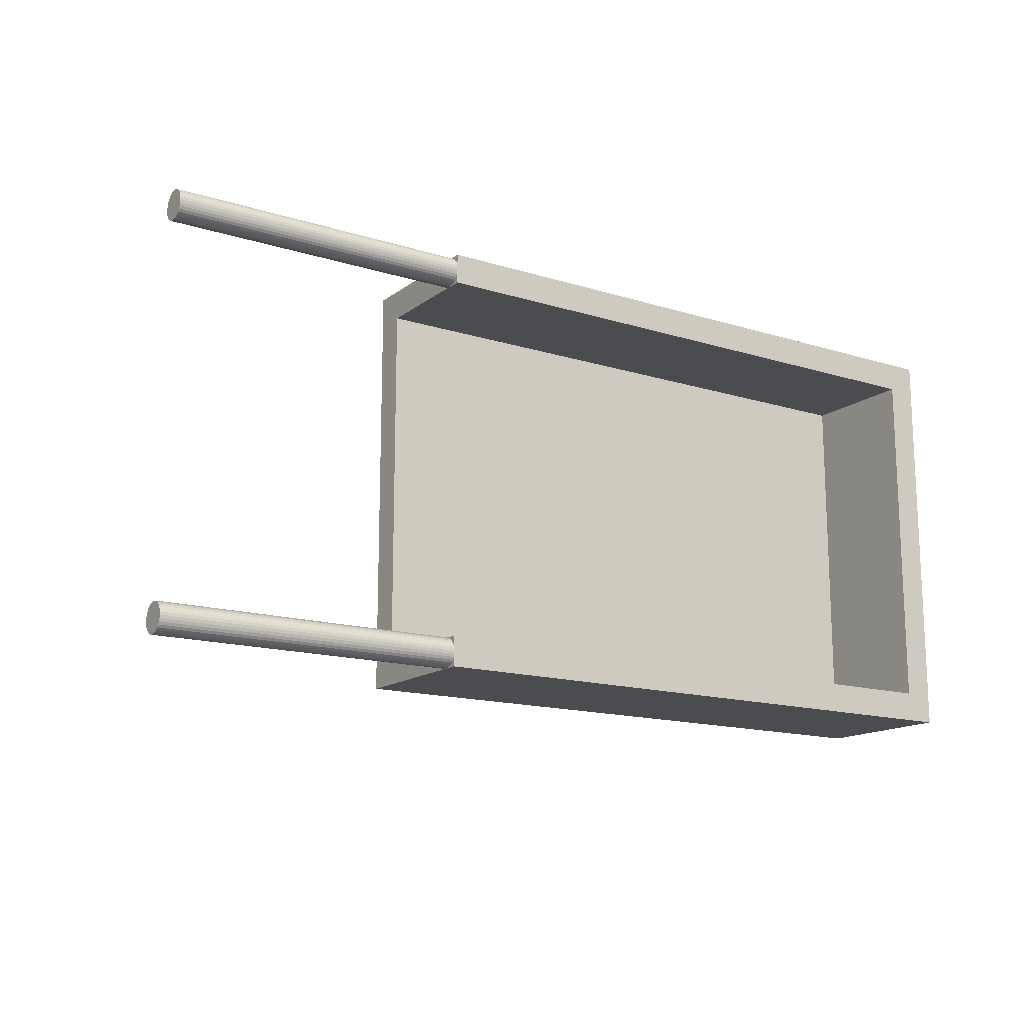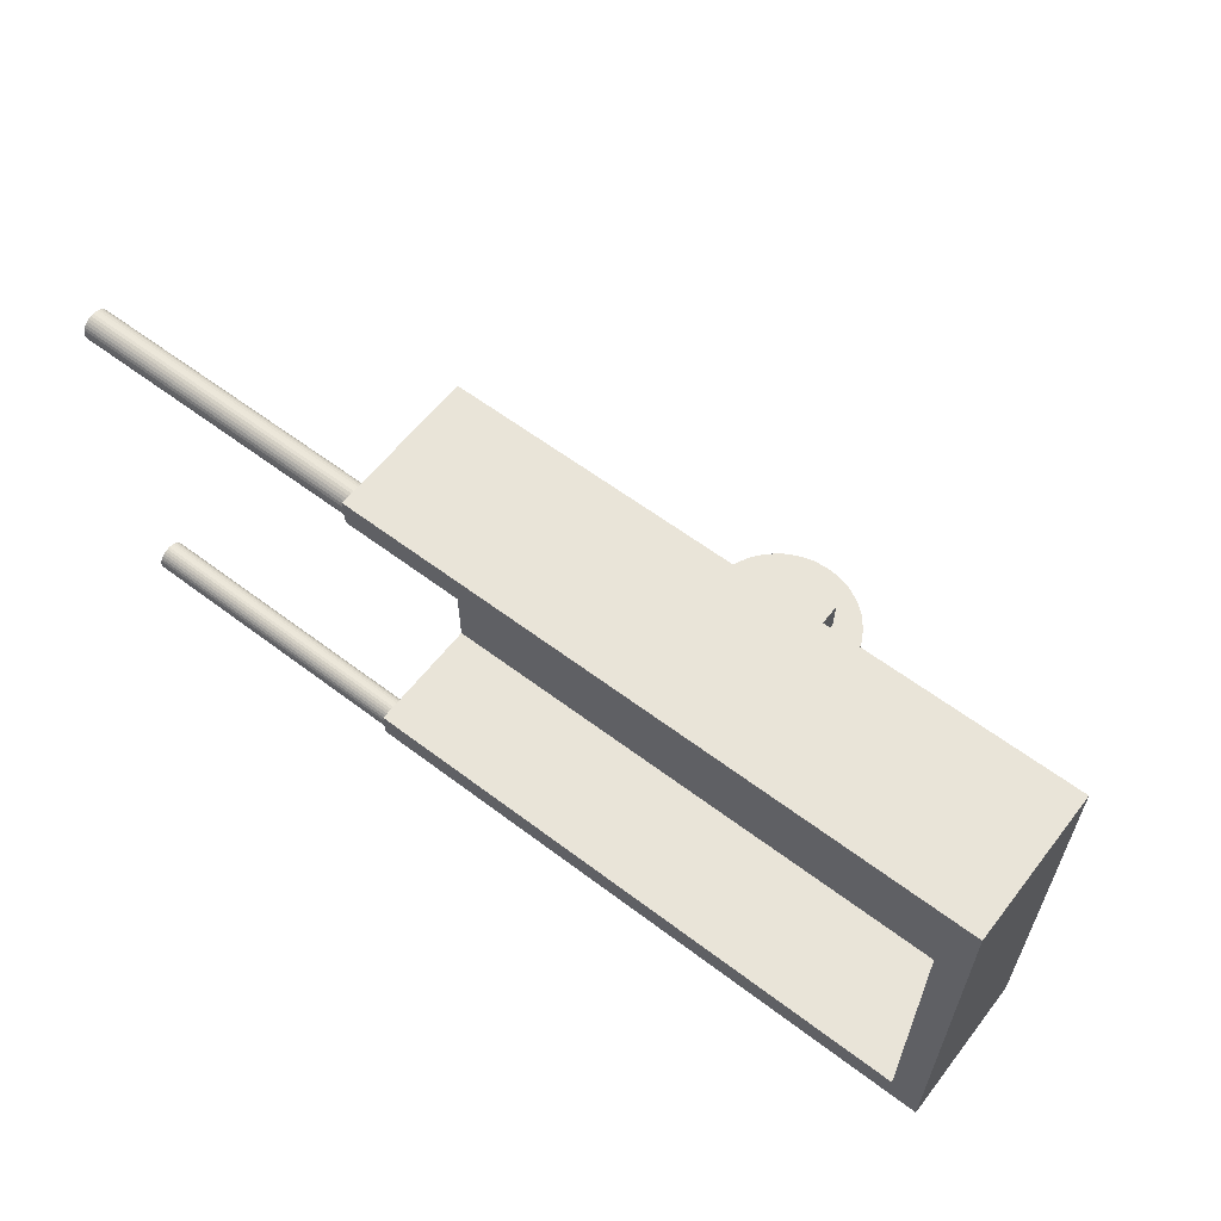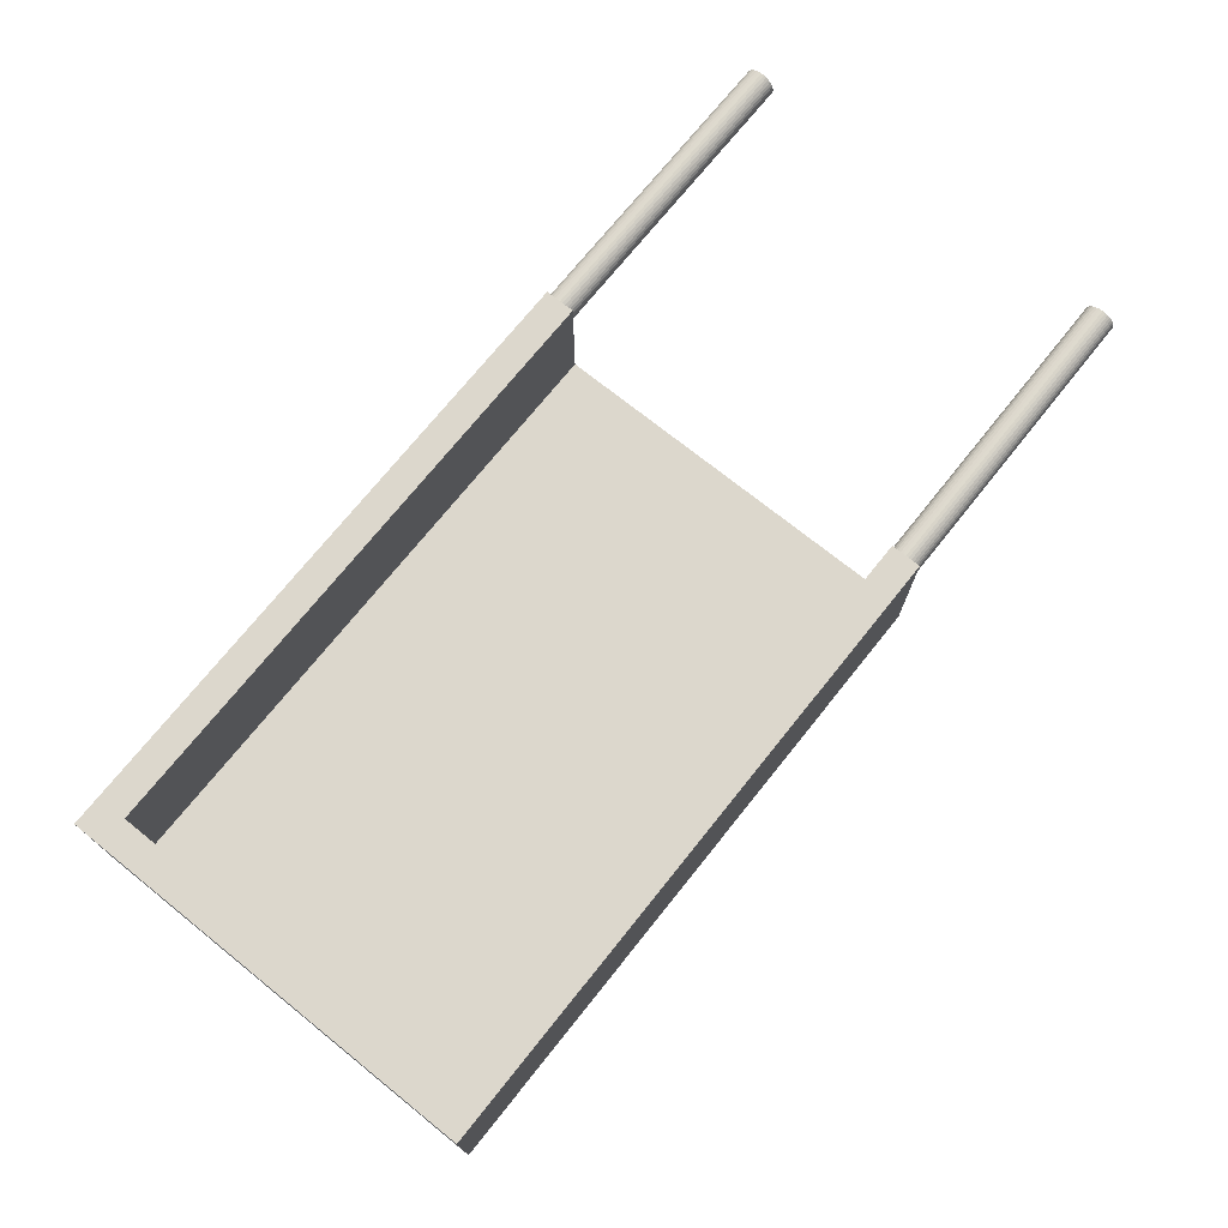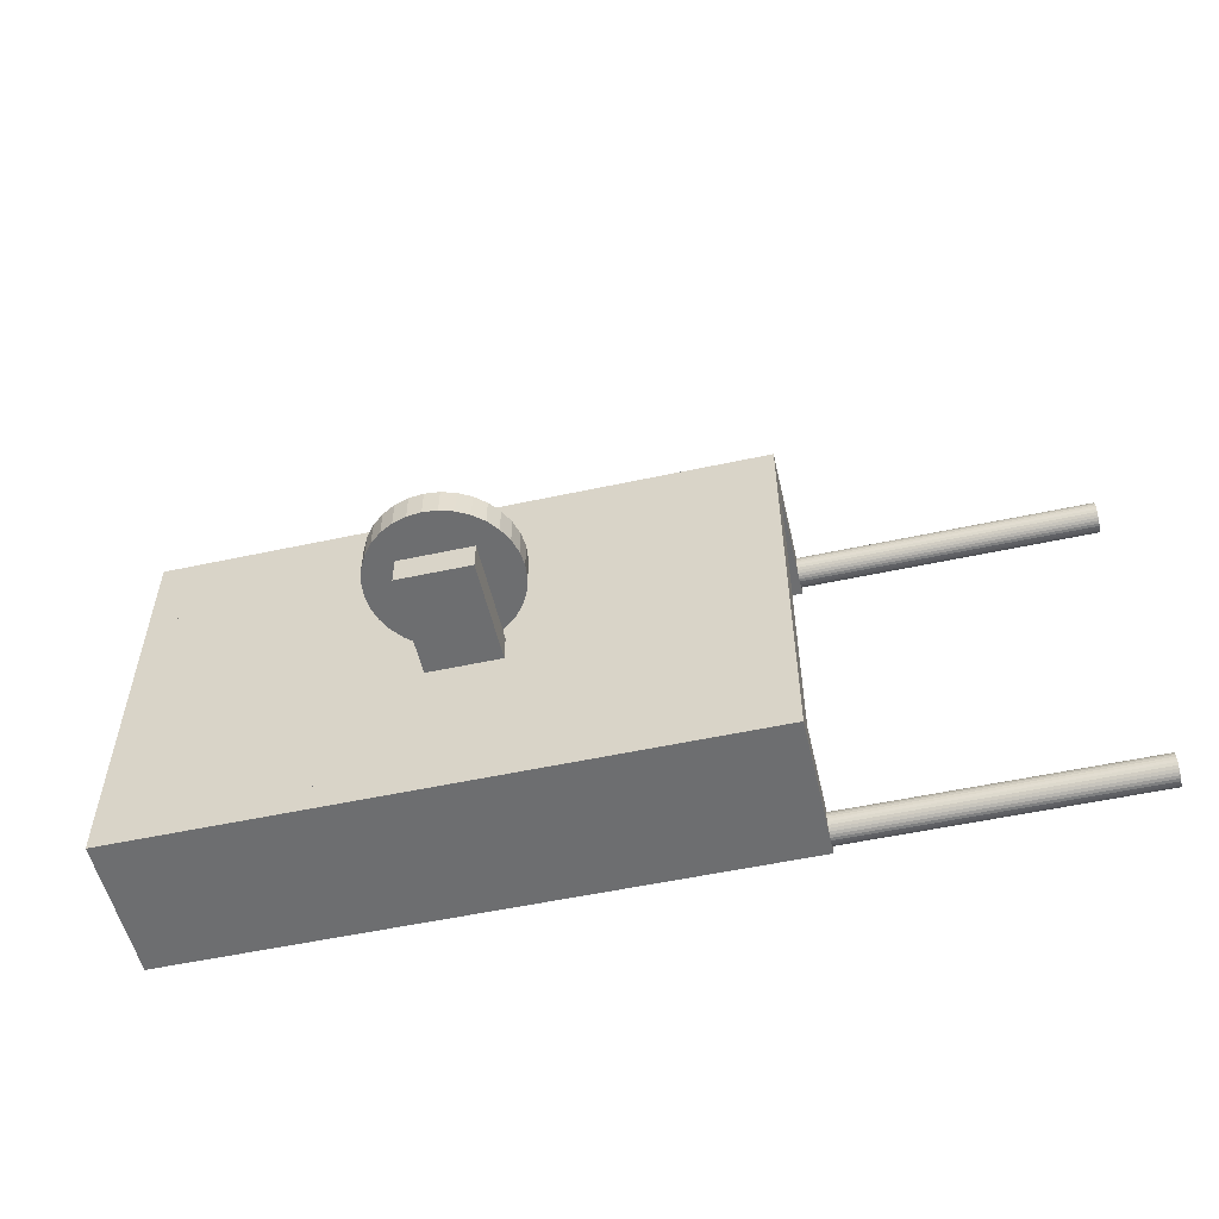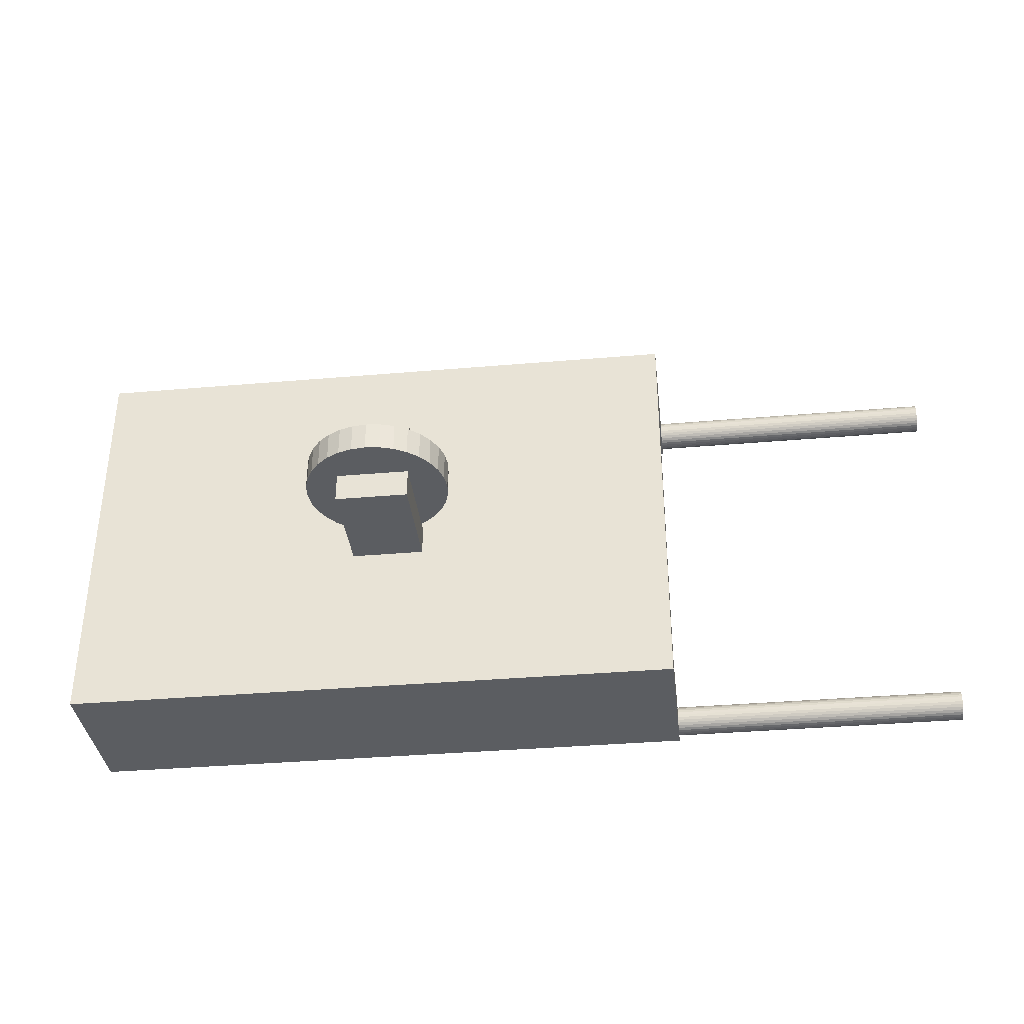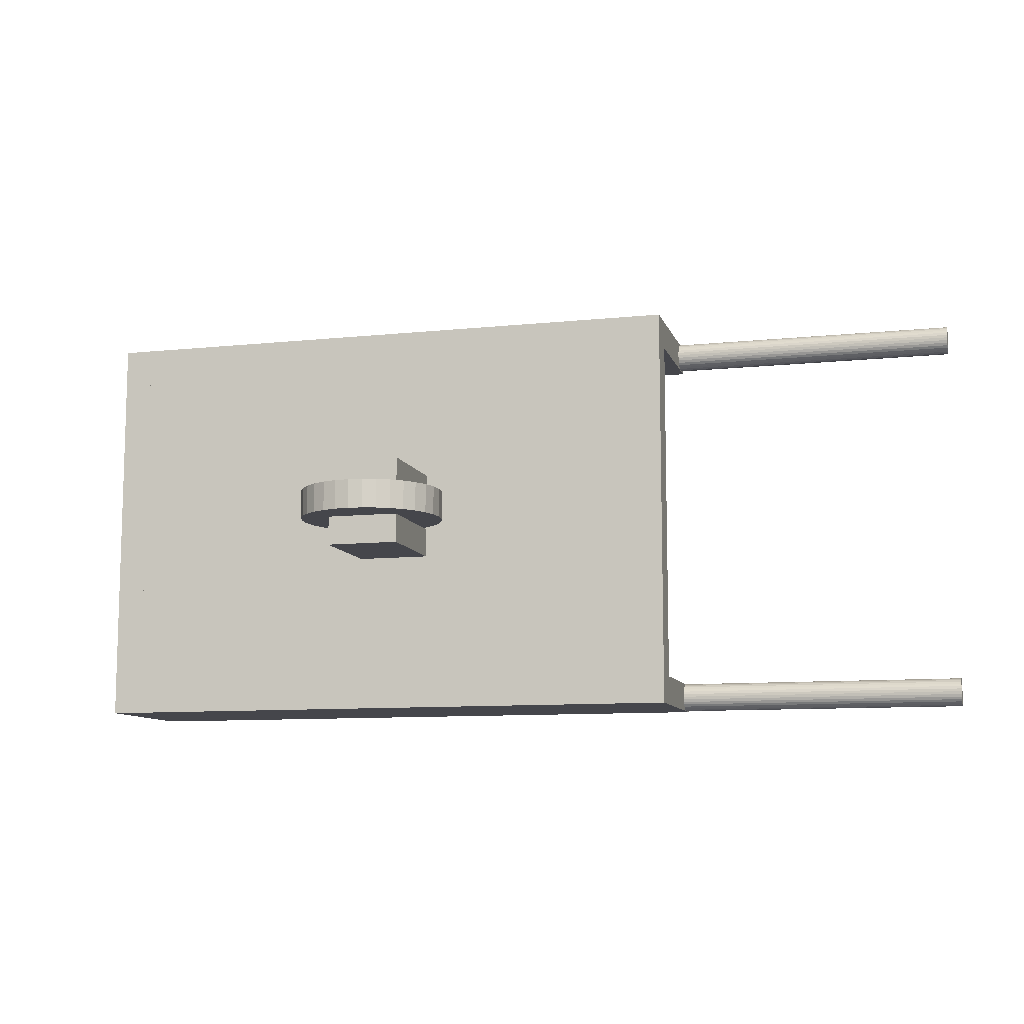
<metadata>
{"format":"obj","ext":"obj","renderer":"f3d","projection":"perspective","resolution":1024,"background":"white","views":[{"elev":-15.1,"azim":146.5,"up":"+Z"},{"elev":60.2,"azim":-142.3,"up":"+Z"},{"elev":72.8,"azim":-51.3,"up":"+Y"},{"elev":-54.3,"azim":12.9,"up":"+Z"},{"elev":-35.9,"azim":6.5,"up":"+Z"},{"elev":-10.0,"azim":15.0,"up":"+Z"}]}
</metadata>
<code>
v 2 0.1 -1.2
v 2 -0.1 -1.2
v 2 0.1 1.2
v 2 -0.1 1.2
v -2 0.1 -1.2
v -2 -0.1 -1.2
v -2 0.1 1.2
v -2 -0.1 1.2
f 1 5 7 3
f 4 3 7 8
f 8 7 5 6
f 6 2 4 8
f 2 1 3 4
f 6 5 1 2
v 2 0.9 1.2
v 2 -0.1 1.2
v 2 0.9 1.4
v 2 -0.1 1.4
v -2 0.9 1.2
v -2 -0.1 1.2
v -2 0.9 1.4
v -2 -0.1 1.4
f 9 13 15 11
f 12 11 15 16
f 16 15 13 14
f 14 10 12 16
f 10 9 11 12
f 14 13 9 10
v -2 0.9 -1.4
v -2 -0.1 -1.4
v -2 0.9 1.4
v -2 -0.1 1.4
v -2.2 0.9 -1.4
v -2.2 -0.1 -1.4
v -2.2 0.9 1.4
v -2.2 -0.1 1.4
f 17 21 23 19
f 20 19 23 24
f 24 23 21 22
f 22 18 20 24
f 18 17 19 20
f 22 21 17 18
v 0 -0.1 -0.1
v 0 -0.1 0.1
v 0.09755 -0.1096 -0.1
v 0.09755 -0.1096 0.1
v 0.1913 -0.1381 -0.1
v 0.1913 -0.1381 0.1
v 0.2778 -0.1843 -0.1
v 0.2778 -0.1843 0.1
v 0.3536 -0.2464 -0.1
v 0.3536 -0.2464 0.1
v 0.4157 -0.3222 -0.1
v 0.4157 -0.3222 0.1
v 0.4619 -0.4087 -0.1
v 0.4619 -0.4087 0.1
v 0.4904 -0.5025 -0.1
v 0.4904 -0.5025 0.1
v 0.5 -0.6 -0.1
v 0.5 -0.6 0.1
v 0.4904 -0.6975 -0.1
v 0.4904 -0.6975 0.1
v 0.4619 -0.7913 -0.1
v 0.4619 -0.7913 0.1
v 0.4157 -0.8778 -0.1
v 0.4157 -0.8778 0.1
v 0.3536 -0.9536 -0.1
v 0.3536 -0.9536 0.1
v 0.2778 -1.016 -0.1
v 0.2778 -1.016 0.1
v 0.1913 -1.062 -0.1
v 0.1913 -1.062 0.1
v 0.09755 -1.09 -0.1
v 0.09755 -1.09 0.1
v -0 -1.1 -0.1
v -0 -1.1 0.1
v -0.09755 -1.09 -0.1
v -0.09755 -1.09 0.1
v -0.1913 -1.062 -0.1
v -0.1913 -1.062 0.1
v -0.2778 -1.016 -0.1
v -0.2778 -1.016 0.1
v -0.3536 -0.9536 -0.1
v -0.3536 -0.9536 0.1
v -0.4157 -0.8778 -0.1
v -0.4157 -0.8778 0.1
v -0.4619 -0.7913 -0.1
v -0.4619 -0.7913 0.1
v -0.4904 -0.6975 -0.1
v -0.4904 -0.6975 0.1
v -0.5 -0.6 -0.1
v -0.5 -0.6 0.1
v -0.4904 -0.5025 -0.1
v -0.4904 -0.5025 0.1
v -0.4619 -0.4087 -0.1
v -0.4619 -0.4087 0.1
v -0.4157 -0.3222 -0.1
v -0.4157 -0.3222 0.1
v -0.3536 -0.2464 -0.1
v -0.3536 -0.2464 0.1
v -0.2778 -0.1843 -0.1
v -0.2778 -0.1843 0.1
v -0.1913 -0.1381 -0.1
v -0.1913 -0.1381 0.1
v -0.09755 -0.1096 -0.1
v -0.09755 -0.1096 0.1
f 25 26 28 27
f 27 28 30 29
f 29 30 32 31
f 31 32 34 33
f 33 34 36 35
f 35 36 38 37
f 37 38 40 39
f 39 40 42 41
f 41 42 44 43
f 43 44 46 45
f 45 46 48 47
f 47 48 50 49
f 49 50 52 51
f 51 52 54 53
f 53 54 56 55
f 55 56 58 57
f 57 58 60 59
f 59 60 62 61
f 61 62 64 63
f 63 64 66 65
f 65 66 68 67
f 67 68 70 69
f 69 70 72 71
f 71 72 74 73
f 73 74 76 75
f 75 76 78 77
f 77 78 80 79
f 79 80 82 81
f 81 82 84 83
f 83 84 86 85
f 28 26 88 86 84 82 80 78 76 74 72 70 68 66 64 62 60 58 56 54 52 50 48 46 44 42 40 38 36 34 32 30
f 85 86 88 87
f 87 88 26 25
f 25 27 29 31 33 35 37 39 41 43 45 47 49 51 53 55 57 59 61 63 65 67 69 71 73 75 77 79 81 83 85 87
v 2 0.9 -1.4
v 2 -0.1 -1.4
v 2 0.9 -1.2
v 2 -0.1 -1.2
v -2 0.9 -1.4
v -2 -0.1 -1.4
v -2 0.9 -1.2
v -2 -0.1 -1.2
f 89 93 95 91
f 92 91 95 96
f 96 95 93 94
f 94 90 92 96
f 90 89 91 92
f 94 93 89 90
v 2 0.8 1.2
v 4 0.8 1.2
v 2 0.7805 1.202
v 4 0.7805 1.202
v 2 0.7617 1.208
v 4 0.7617 1.208
v 2 0.7444 1.217
v 4 0.7444 1.217
v 2 0.7293 1.229
v 4 0.7293 1.229
v 2 0.7169 1.244
v 4 0.7169 1.244
v 2 0.7076 1.262
v 4 0.7076 1.262
v 2 0.7019 1.28
v 4 0.7019 1.28
v 2 0.7 1.3
v 4 0.7 1.3
v 2 0.7019 1.32
v 4 0.7019 1.32
v 2 0.7076 1.338
v 4 0.7076 1.338
v 2 0.7169 1.356
v 4 0.7169 1.356
v 2 0.7293 1.371
v 4 0.7293 1.371
v 2 0.7444 1.383
v 4 0.7444 1.383
v 2 0.7617 1.392
v 4 0.7617 1.392
v 2 0.7805 1.398
v 4 0.7805 1.398
v 2 0.8 1.4
v 4 0.8 1.4
v 2 0.8195 1.398
v 4 0.8195 1.398
v 2 0.8383 1.392
v 4 0.8383 1.392
v 2 0.8556 1.383
v 4 0.8556 1.383
v 2 0.8707 1.371
v 4 0.8707 1.371
v 2 0.8831 1.356
v 4 0.8831 1.356
v 2 0.8924 1.338
v 4 0.8924 1.338
v 2 0.8981 1.32
v 4 0.8981 1.32
v 2 0.9 1.3
v 4 0.9 1.3
v 2 0.8981 1.28
v 4 0.8981 1.28
v 2 0.8924 1.262
v 4 0.8924 1.262
v 2 0.8831 1.244
v 4 0.8831 1.244
v 2 0.8707 1.229
v 4 0.8707 1.229
v 2 0.8556 1.217
v 4 0.8556 1.217
v 2 0.8383 1.208
v 4 0.8383 1.208
v 2 0.8195 1.202
v 4 0.8195 1.202
f 97 98 100 99
f 99 100 102 101
f 101 102 104 103
f 103 104 106 105
f 105 106 108 107
f 107 108 110 109
f 109 110 112 111
f 111 112 114 113
f 113 114 116 115
f 115 116 118 117
f 117 118 120 119
f 119 120 122 121
f 121 122 124 123
f 123 124 126 125
f 125 126 128 127
f 127 128 130 129
f 129 130 132 131
f 131 132 134 133
f 133 134 136 135
f 135 136 138 137
f 137 138 140 139
f 139 140 142 141
f 141 142 144 143
f 143 144 146 145
f 145 146 148 147
f 147 148 150 149
f 149 150 152 151
f 151 152 154 153
f 153 154 156 155
f 155 156 158 157
f 100 98 160 158 156 154 152 150 148 146 144 142 140 138 136 134 132 130 128 126 124 122 120 118 116 114 112 110 108 106 104 102
f 157 158 160 159
f 159 160 98 97
f 97 99 101 103 105 107 109 111 113 115 117 119 121 123 125 127 129 131 133 135 137 139 141 143 145 147 149 151 153 155 157 159
v 2 0.8 -1.4
v 4 0.8 -1.4
v 2 0.7805 -1.398
v 4 0.7805 -1.398
v 2 0.7617 -1.392
v 4 0.7617 -1.392
v 2 0.7444 -1.383
v 4 0.7444 -1.383
v 2 0.7293 -1.371
v 4 0.7293 -1.371
v 2 0.7169 -1.356
v 4 0.7169 -1.356
v 2 0.7076 -1.338
v 4 0.7076 -1.338
v 2 0.7019 -1.32
v 4 0.7019 -1.32
v 2 0.7 -1.3
v 4 0.7 -1.3
v 2 0.7019 -1.28
v 4 0.7019 -1.28
v 2 0.7076 -1.262
v 4 0.7076 -1.262
v 2 0.7169 -1.244
v 4 0.7169 -1.244
v 2 0.7293 -1.229
v 4 0.7293 -1.229
v 2 0.7444 -1.217
v 4 0.7444 -1.217
v 2 0.7617 -1.208
v 4 0.7617 -1.208
v 2 0.7805 -1.202
v 4 0.7805 -1.202
v 2 0.8 -1.2
v 4 0.8 -1.2
v 2 0.8195 -1.202
v 4 0.8195 -1.202
v 2 0.8383 -1.208
v 4 0.8383 -1.208
v 2 0.8556 -1.217
v 4 0.8556 -1.217
v 2 0.8707 -1.229
v 4 0.8707 -1.229
v 2 0.8831 -1.244
v 4 0.8831 -1.244
v 2 0.8924 -1.262
v 4 0.8924 -1.262
v 2 0.8981 -1.28
v 4 0.8981 -1.28
v 2 0.9 -1.3
v 4 0.9 -1.3
v 2 0.8981 -1.32
v 4 0.8981 -1.32
v 2 0.8924 -1.338
v 4 0.8924 -1.338
v 2 0.8831 -1.356
v 4 0.8831 -1.356
v 2 0.8707 -1.371
v 4 0.8707 -1.371
v 2 0.8556 -1.383
v 4 0.8556 -1.383
v 2 0.8383 -1.392
v 4 0.8383 -1.392
v 2 0.8195 -1.398
v 4 0.8195 -1.398
f 161 162 164 163
f 163 164 166 165
f 165 166 168 167
f 167 168 170 169
f 169 170 172 171
f 171 172 174 173
f 173 174 176 175
f 175 176 178 177
f 177 178 180 179
f 179 180 182 181
f 181 182 184 183
f 183 184 186 185
f 185 186 188 187
f 187 188 190 189
f 189 190 192 191
f 191 192 194 193
f 193 194 196 195
f 195 196 198 197
f 197 198 200 199
f 199 200 202 201
f 201 202 204 203
f 203 204 206 205
f 205 206 208 207
f 207 208 210 209
f 209 210 212 211
f 211 212 214 213
f 213 214 216 215
f 215 216 218 217
f 217 218 220 219
f 219 220 222 221
f 164 162 224 222 220 218 216 214 212 210 208 206 204 202 200 198 196 194 192 190 188 186 184 182 180 178 176 174 172 170 168 166
f 221 222 224 223
f 223 224 162 161
f 161 163 165 167 169 171 173 175 177 179 181 183 185 187 189 191 193 195 197 199 201 203 205 207 209 211 213 215 217 219 221 223
v -0.25 -0.8 0.3
v -0.25 -0.1 0.3
v -0.25 -0.8 0.1
v -0.25 -0.1 0.1
v 0.25 -0.8 0.3
v 0.25 -0.1 0.3
v 0.25 -0.8 0.1
v 0.25 -0.1 0.1
f 225 226 228 227
f 227 228 232 231
f 231 232 230 229
f 229 230 226 225
f 227 231 229 225
f 232 228 226 230
v -0.25 -0.8 -0.1
v -0.25 -0.1 -0.1
v -0.25 -0.8 -0.3
v -0.25 -0.1 -0.3
v 0.25 -0.8 -0.1
v 0.25 -0.1 -0.1
v 0.25 -0.8 -0.3
v 0.25 -0.1 -0.3
f 233 234 236 235
f 235 236 240 239
f 239 240 238 237
f 237 238 234 233
f 235 239 237 233
f 240 236 234 238

</code>
